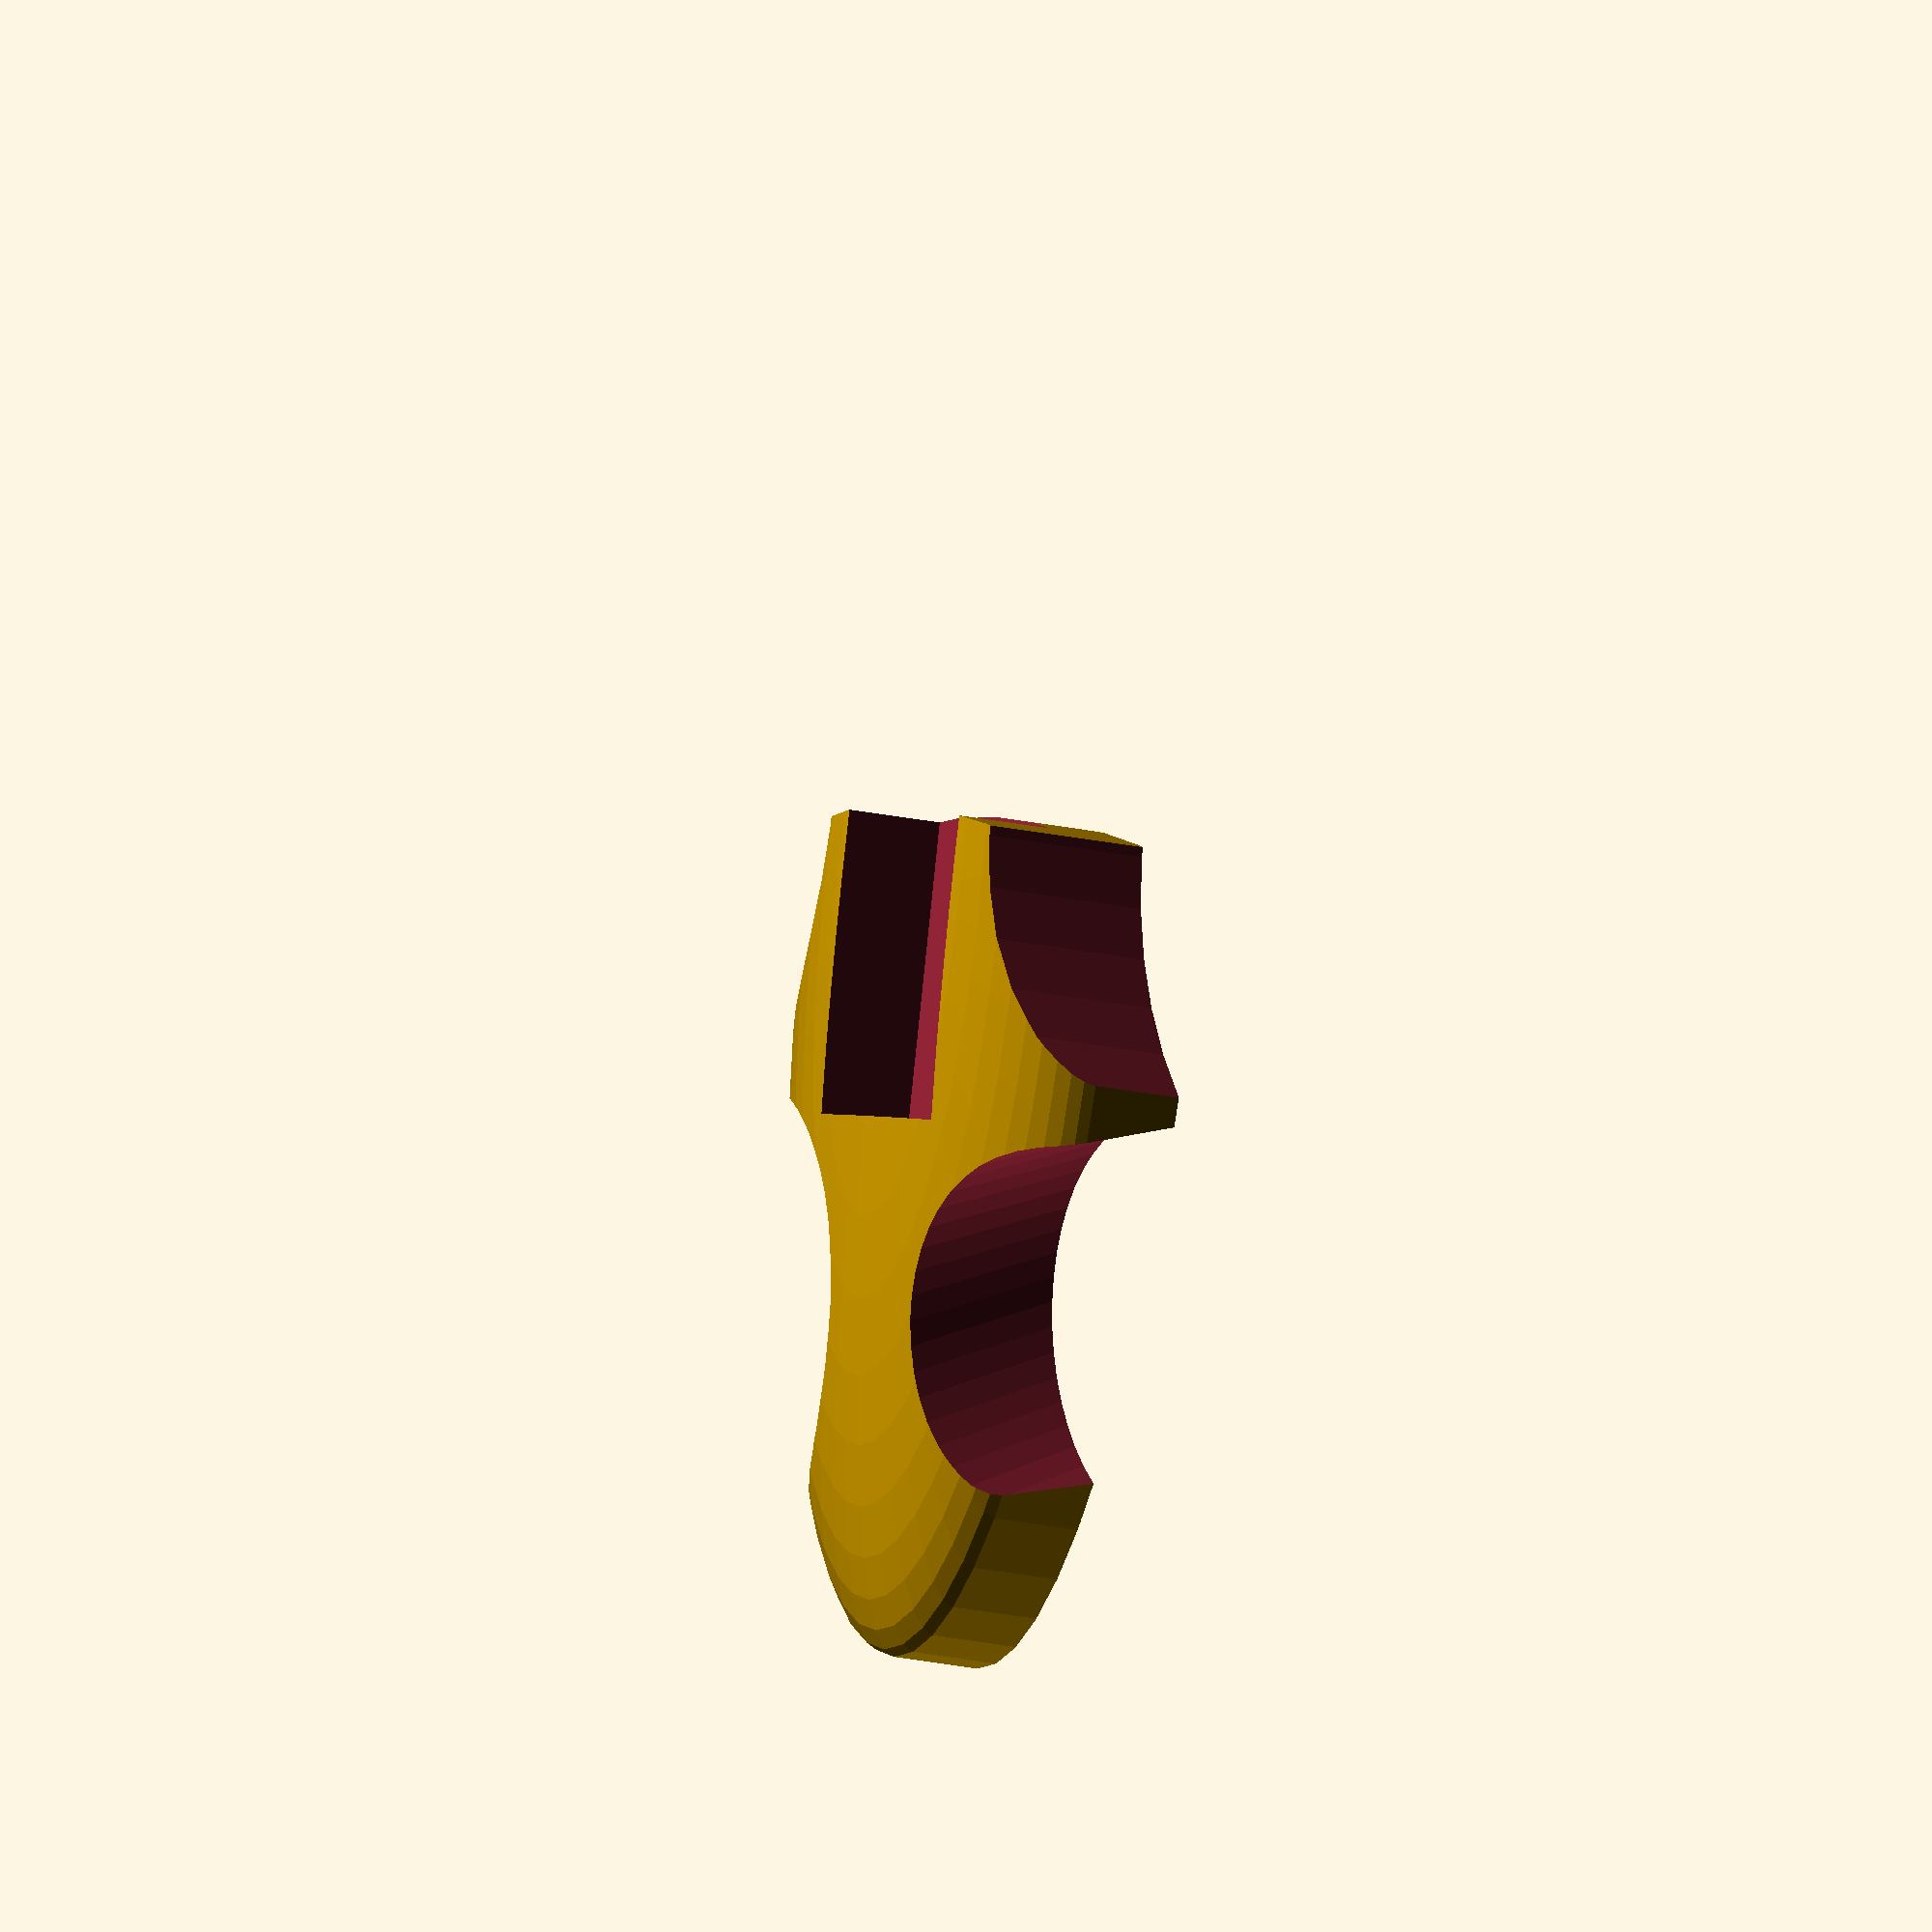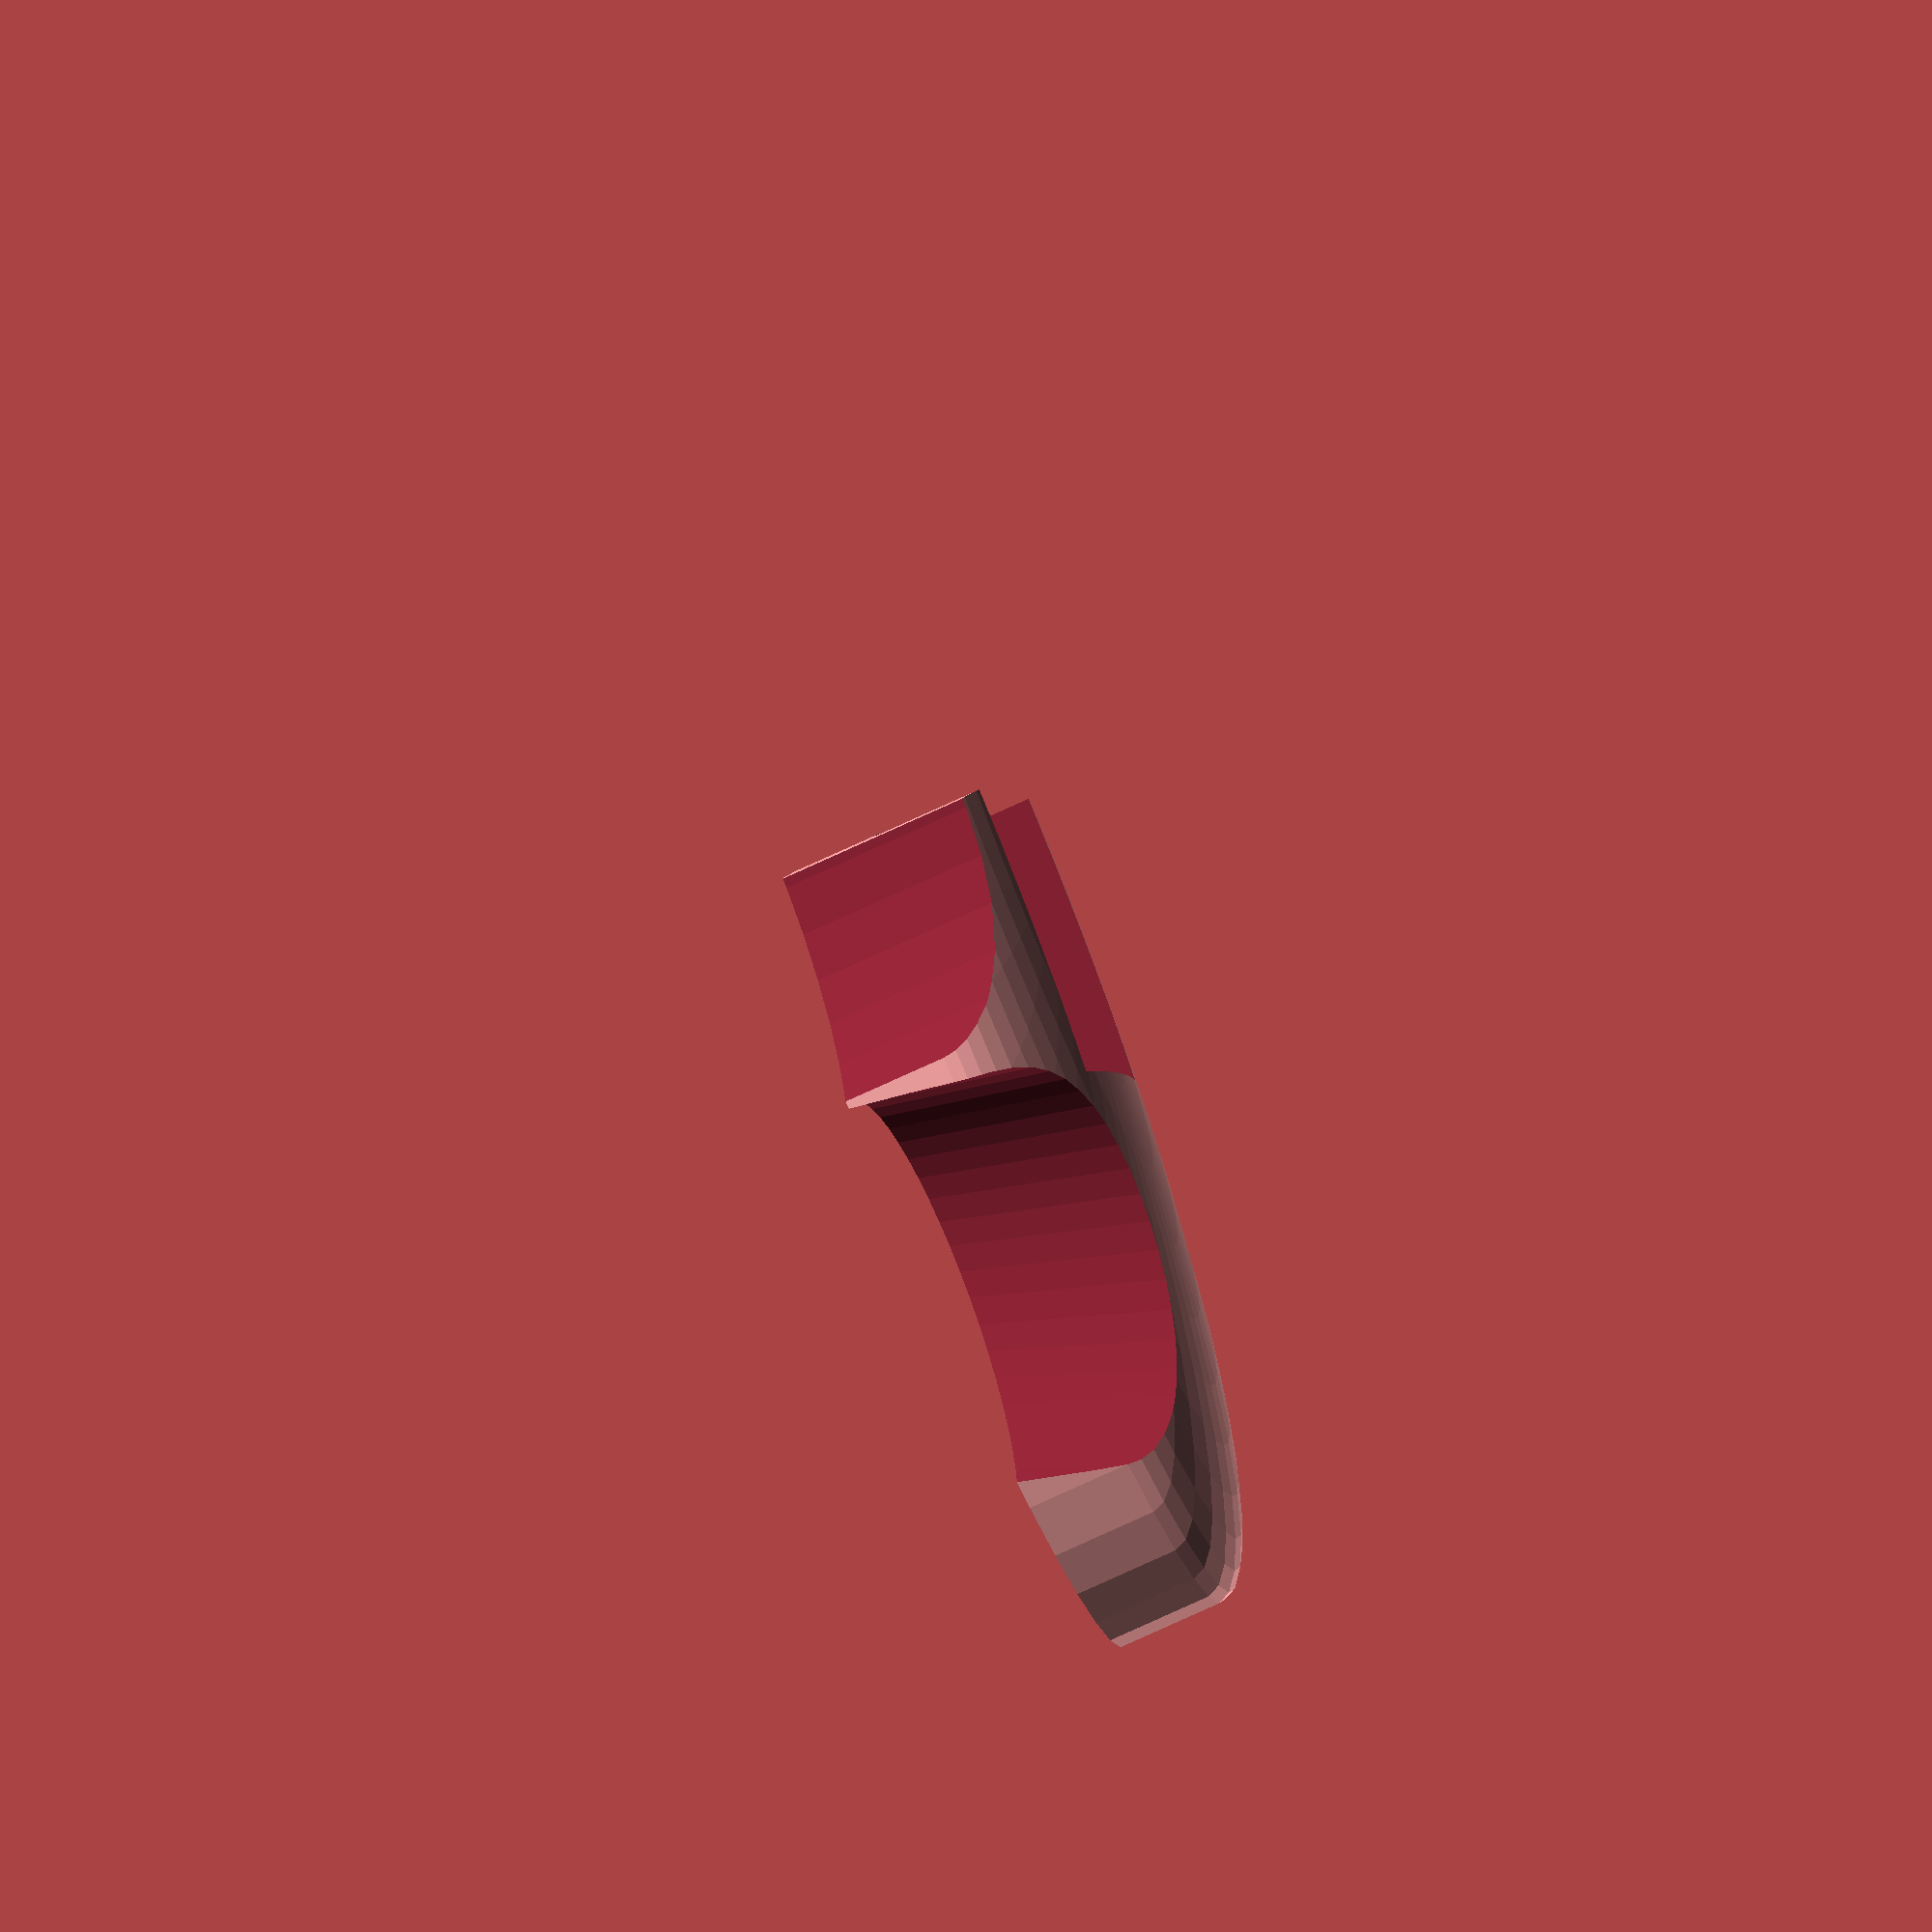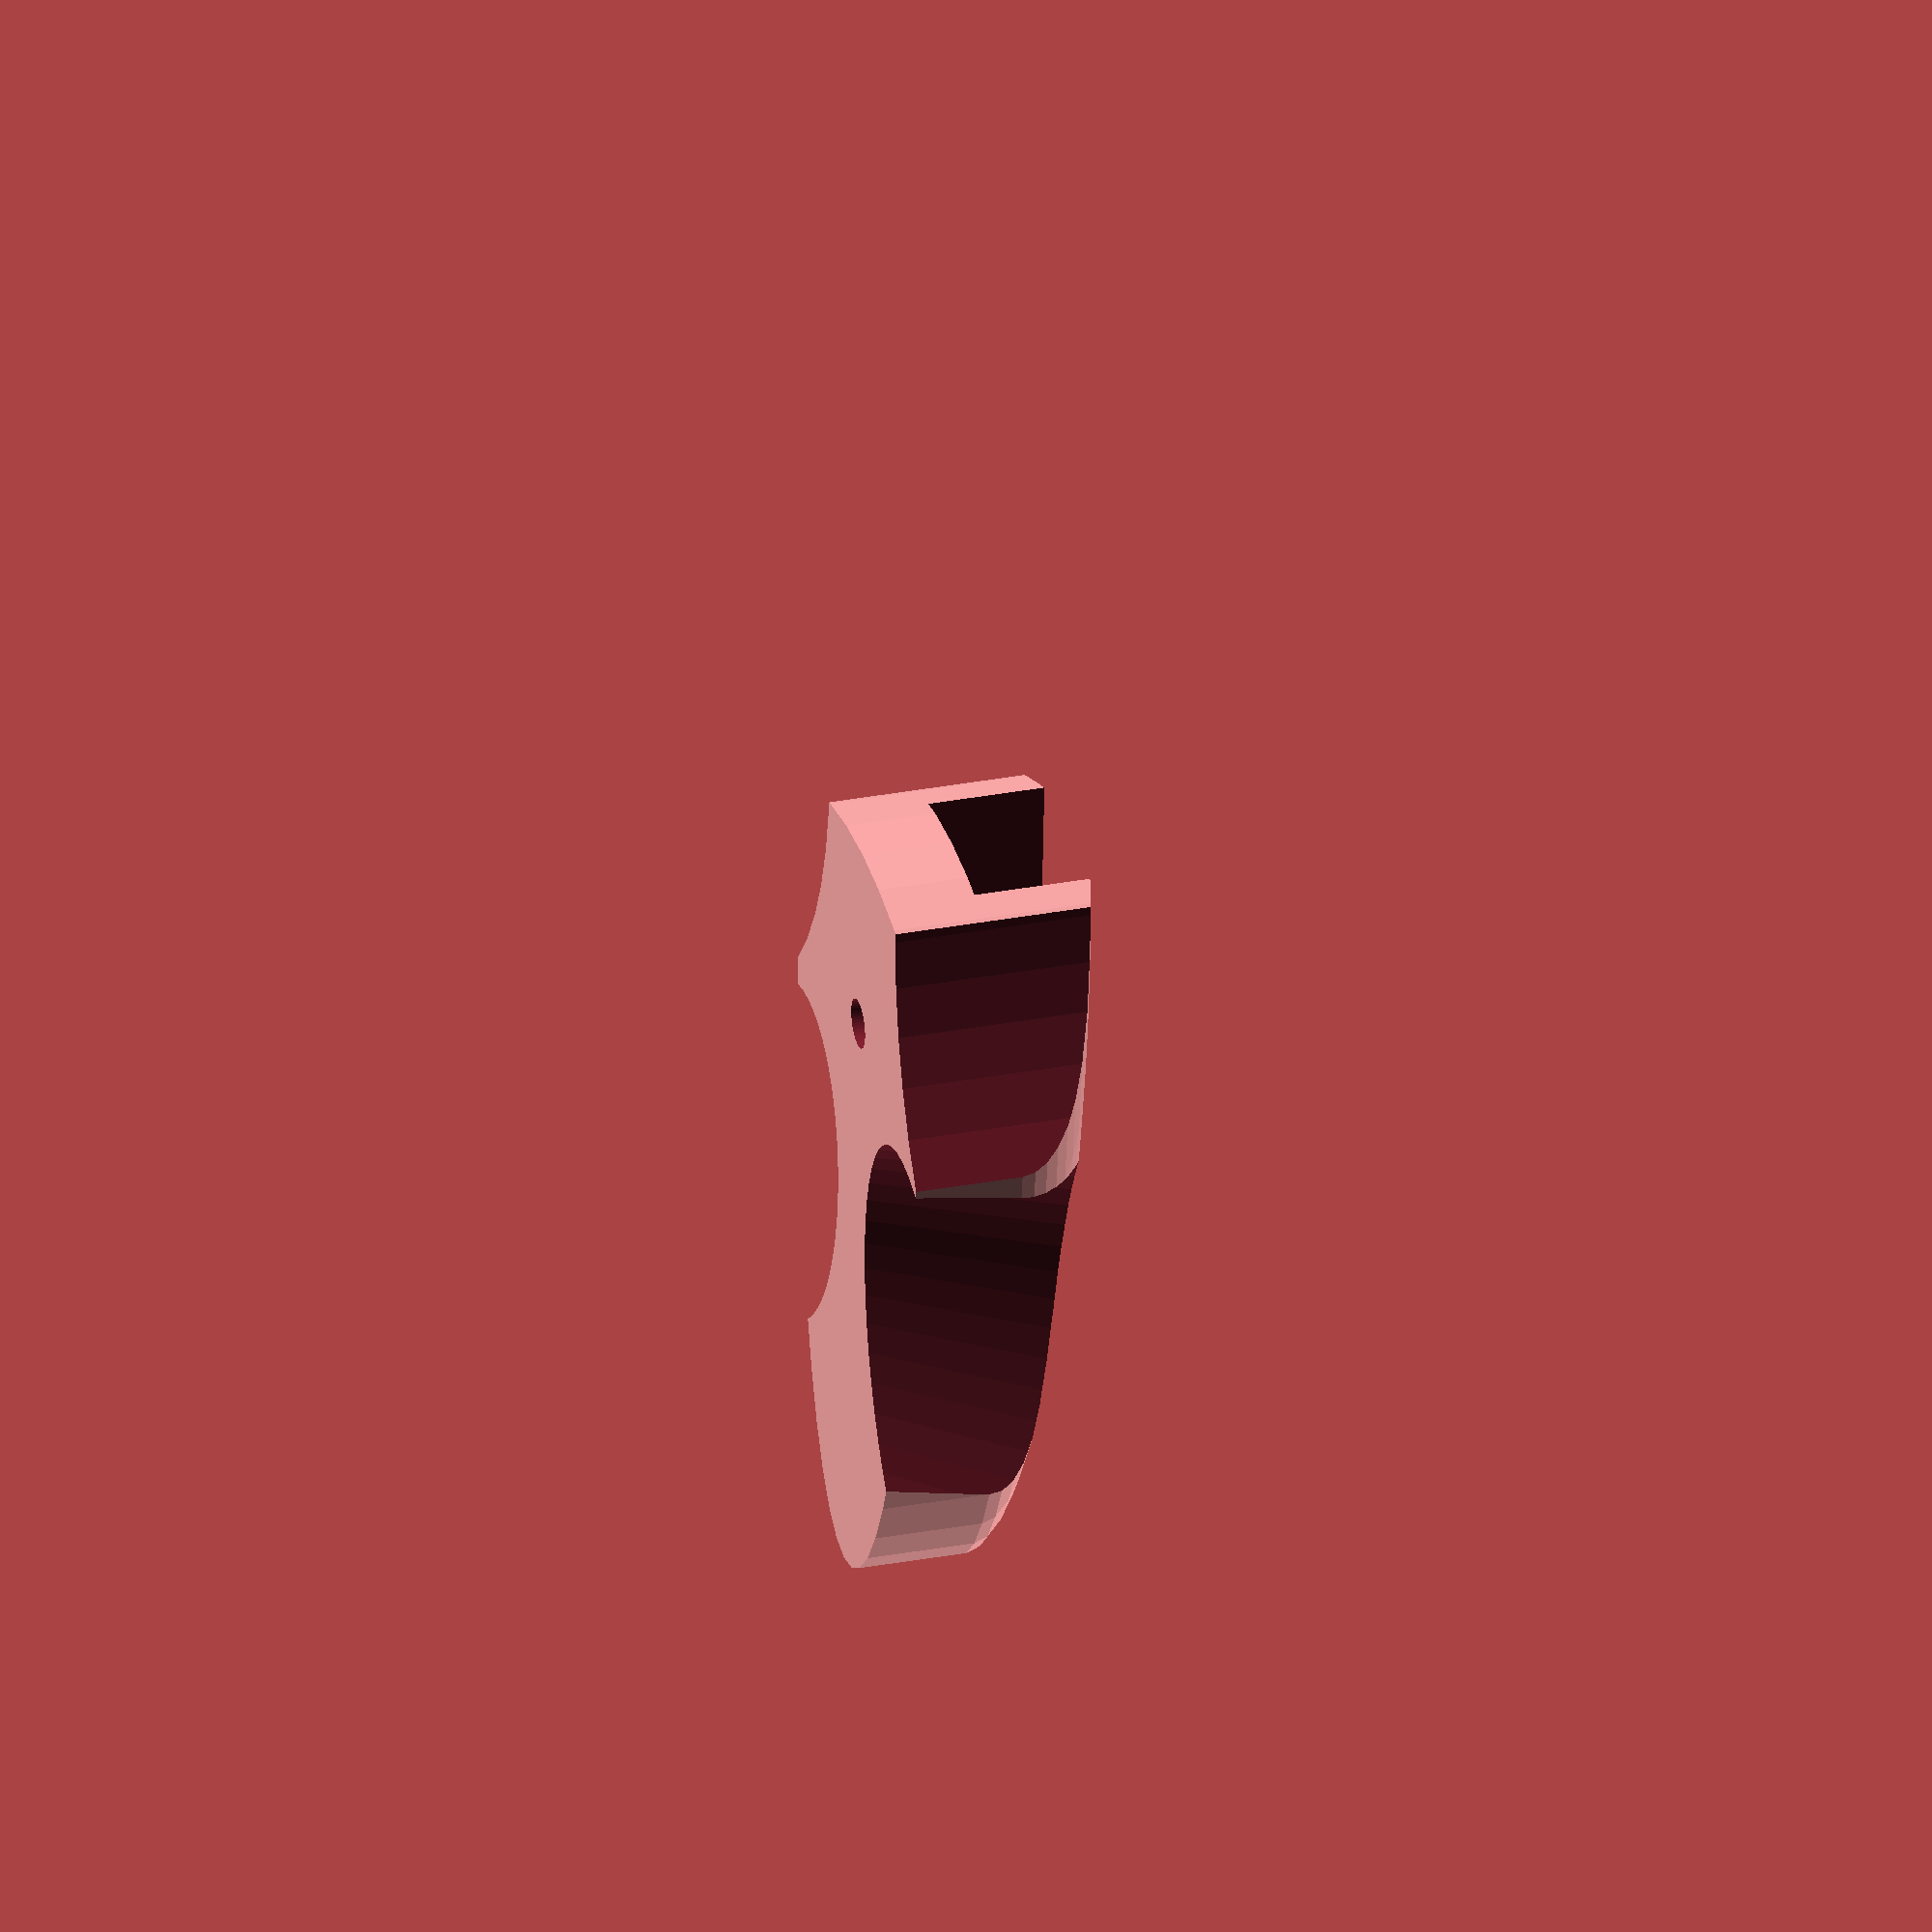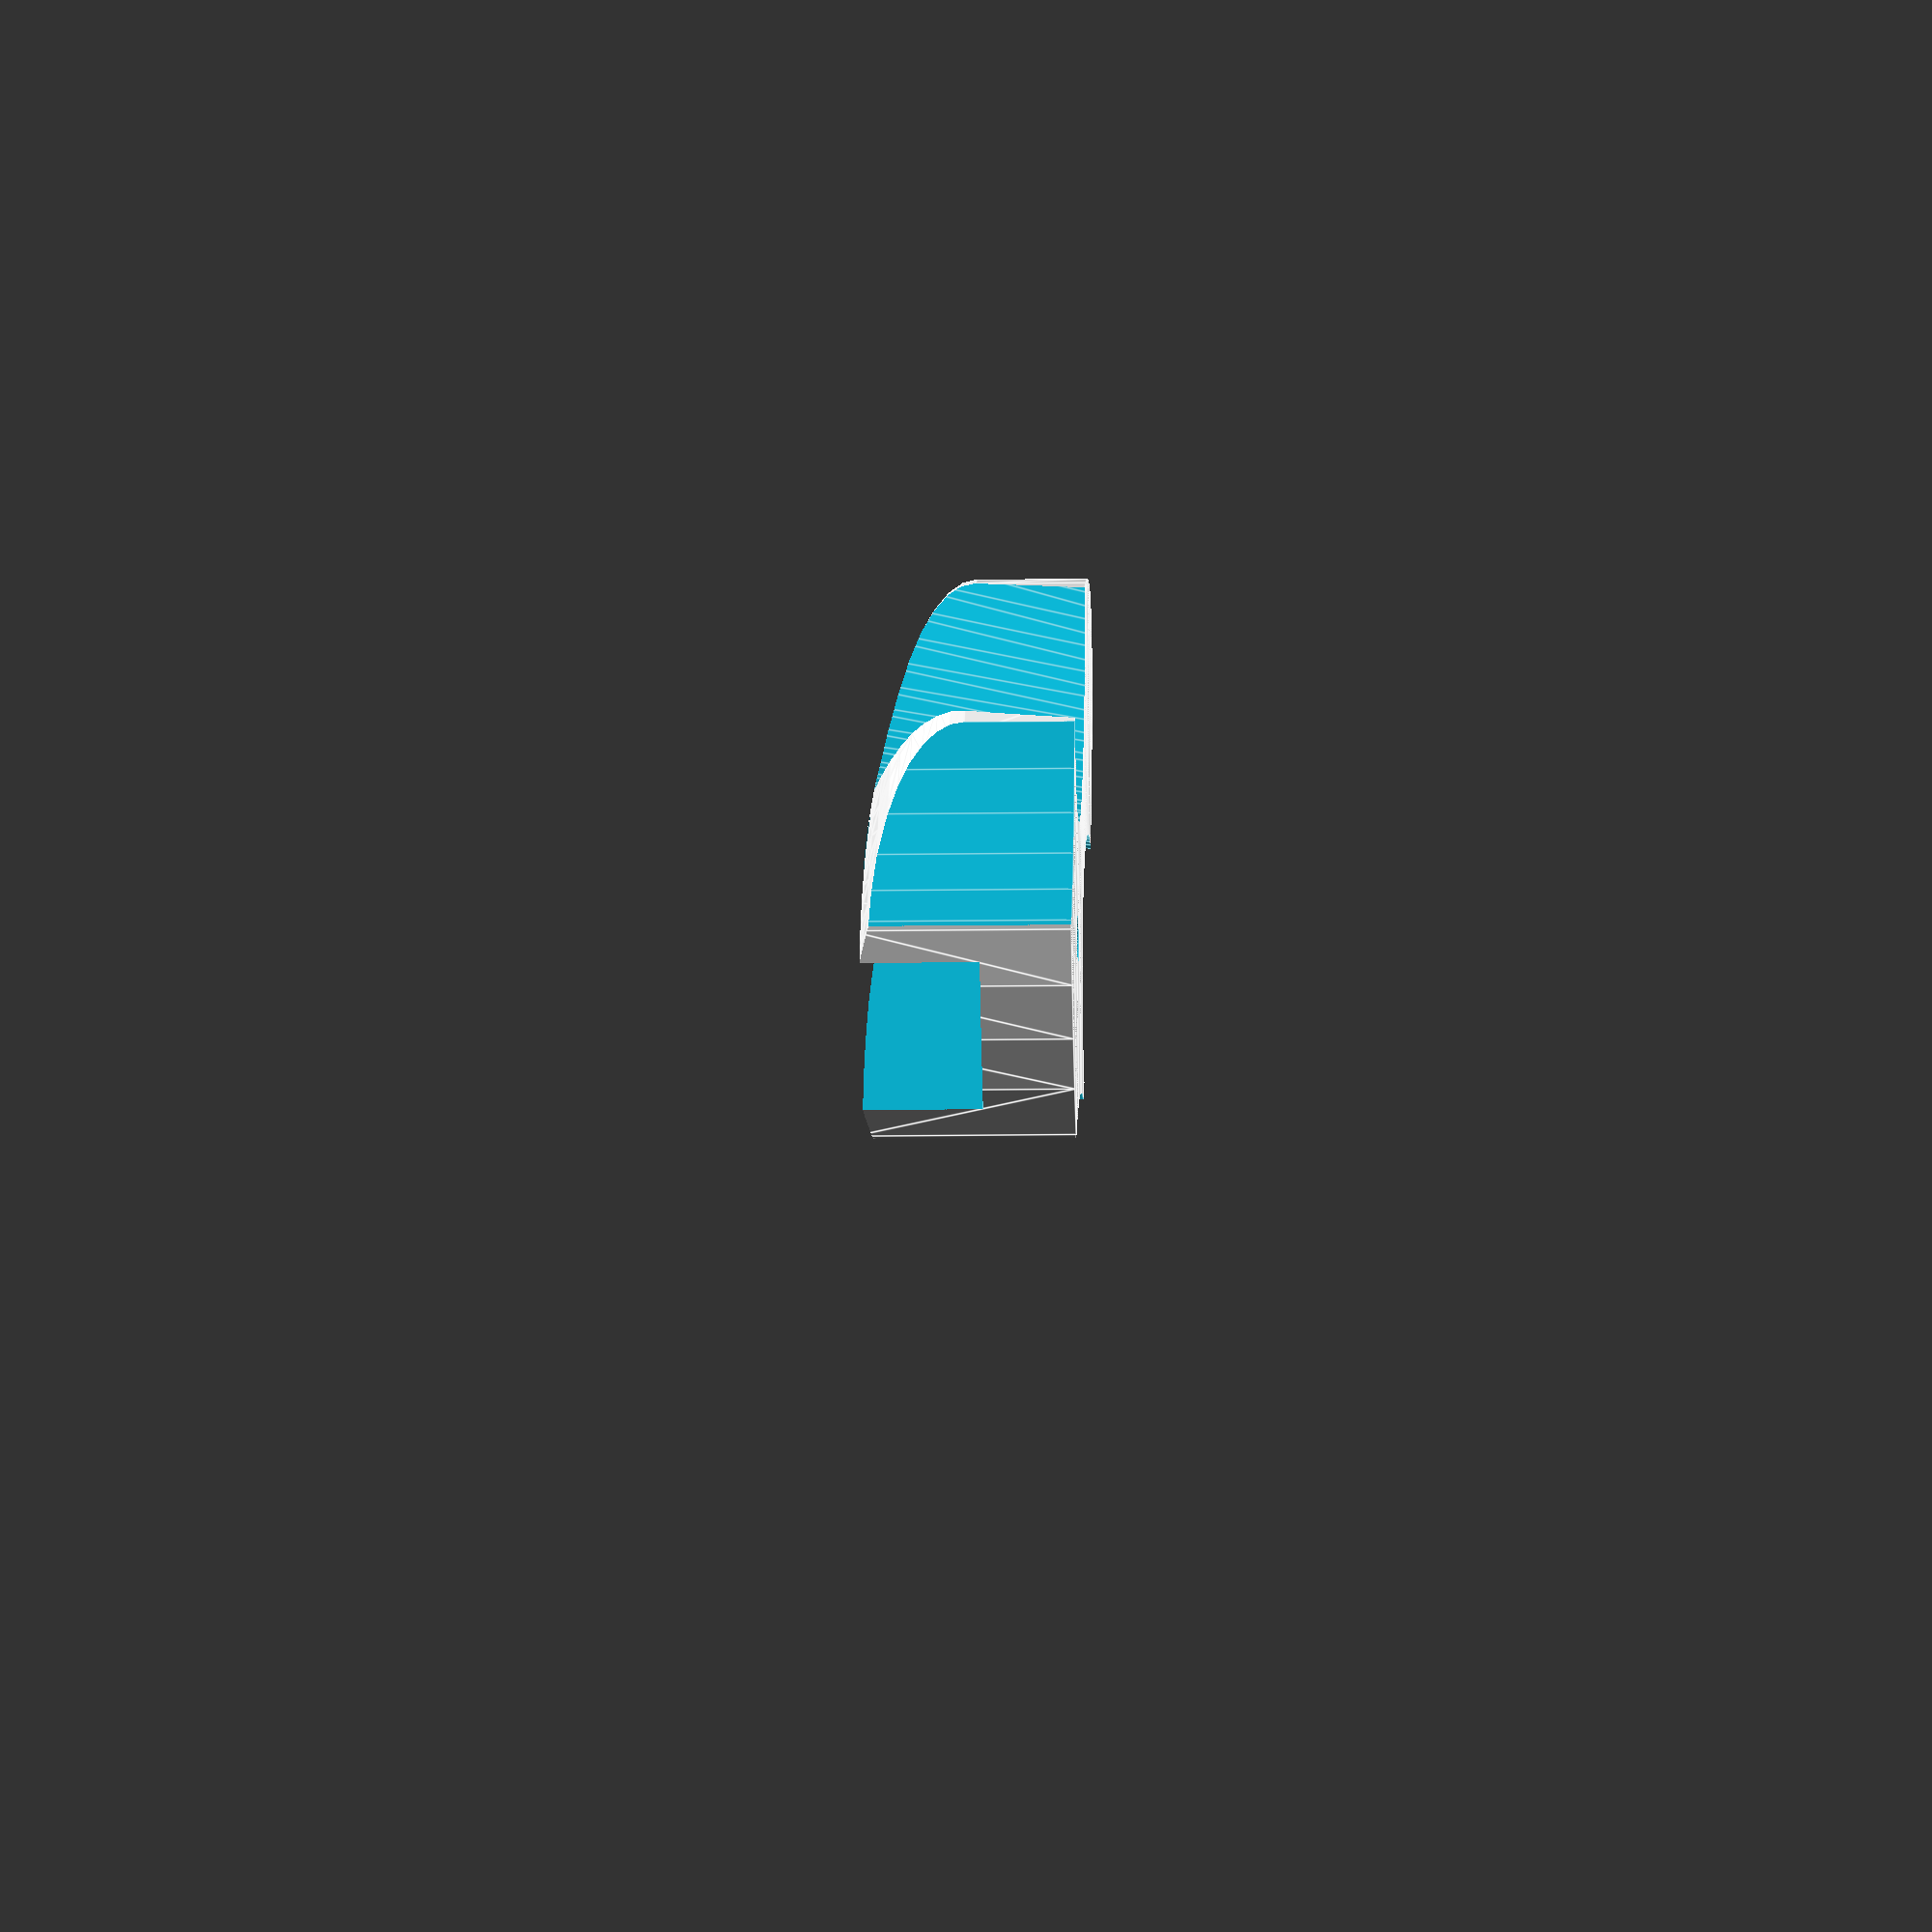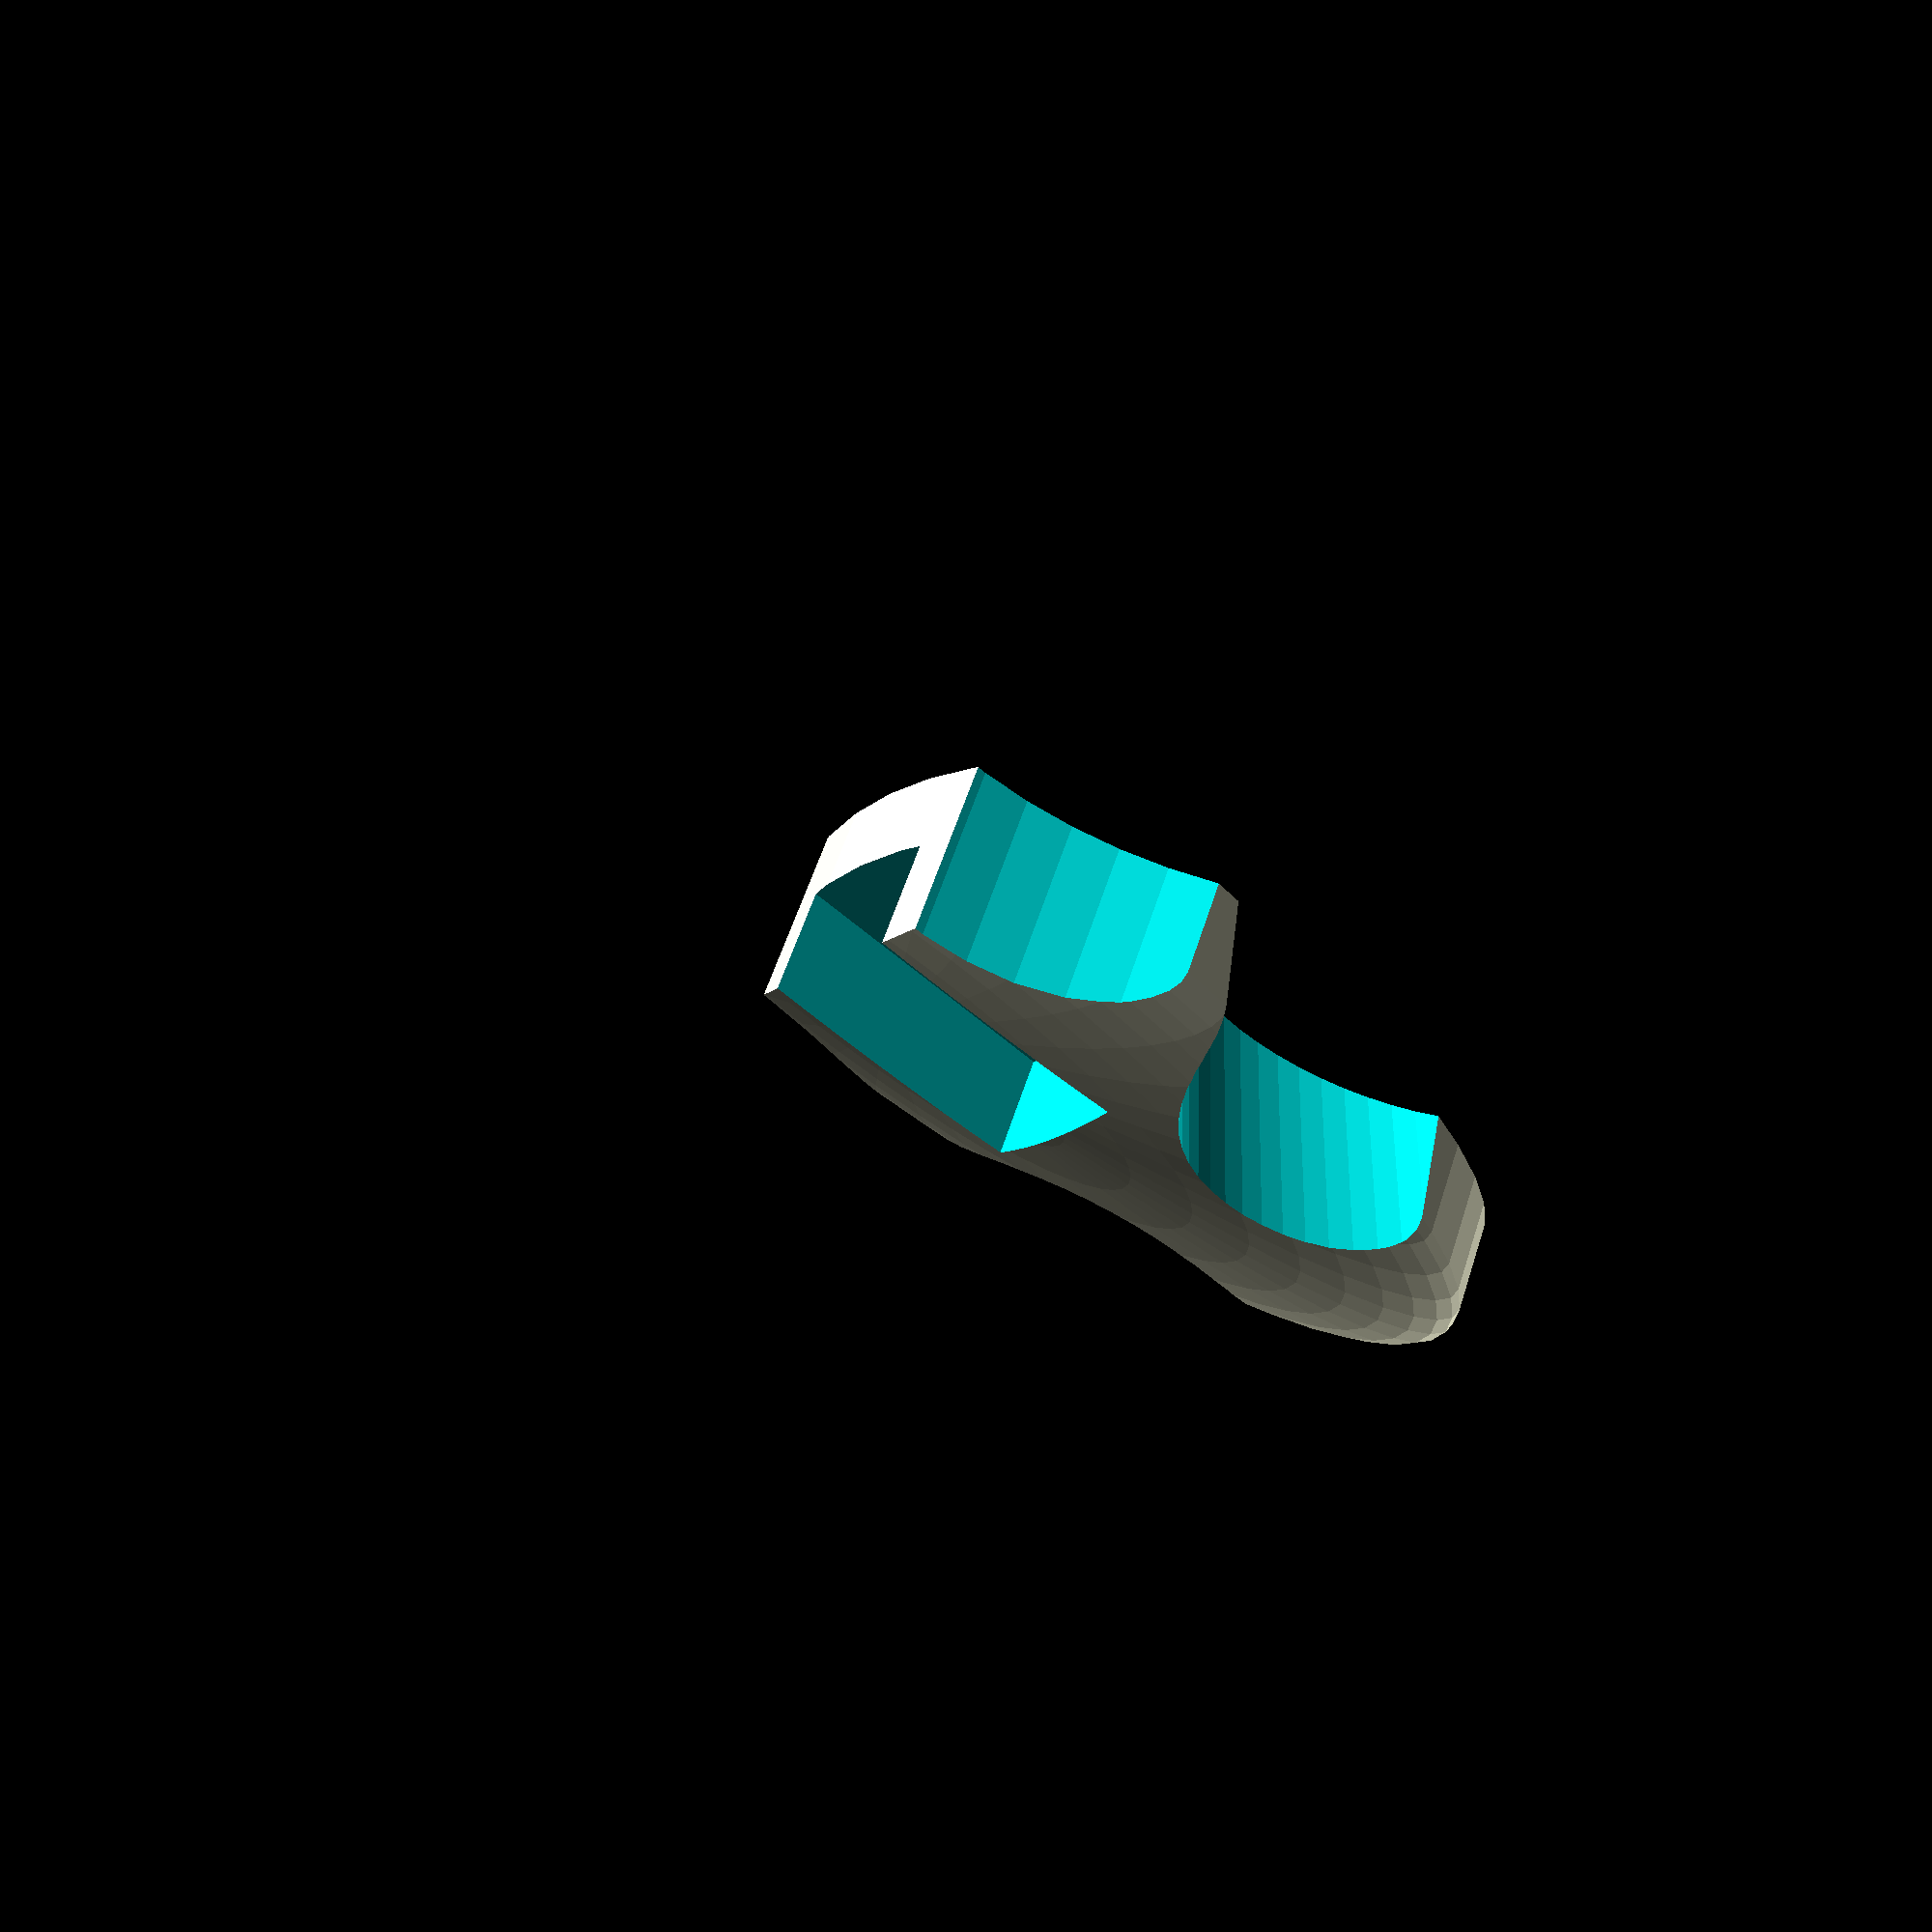
<openscad>
// right angle X-Acto blade holder

rightHanded=true;

small=false;

wallThickness=2;

holderThickness=12;

bladeRecessBottomHeight=5;  // from bottom surface (enough room for screw head and enough for screw threads to hold)

// Small x-acto blade
bladeRecessWidth=(small) ? 6.1 : 9.1;  // root width of exacto blade (slightly larger)
bladeRecessLength=(small) ? 12 : 17; // from right side (root length of xacto blade)
bladeMountHoleInset=(small) ? 7 : 11; // closer to root end of elongated slot, to prevent slide-out

bladeMountHoleDia=2.75;
bladeMountScrewHeadDia=7;

fingerHoleMajorDia=20;
fingerHoleMinorDia=15;
fingerHoleMinorAxisScale=fingerHoleMinorDia/fingerHoleMajorDia;
fingerHoleYRotation=-20;
fingerHoleZRotation=-20;
fingerHoleOutTaperFactor=1.2;

thumbHoleMajorDia=22;
thumbHoleMinorDia=15;
thumbHoleMinorAxisScale=thumbHoleMinorDia/thumbHoleMajorDia;
thumbHoleYRotation=-20;
thumbHoleZRotation=20;
thumbHoleOutTaperFactor=1.4;

holderBodyDia=thumbHoleMajorDia+fingerHoleMajorDia+bladeRecessWidth;
holderBodyElongation=5;
handleEndFlatteningFactor=0.85;

approachCutoutDia=45;

overlap=0.01;
$fn=50;

holderWithHandedness();

module holderWithHandedness() {
    if (rightHanded) {
        mirror([1,0,0]) holder();
    } else {
        holder();
    }
}

module holder() {
    bodyXDimension=holderBodyDia*1.5+holderBodyElongation;
    clippingSphereXScale=bodyXDimension/holderThickness;
    clippingSphereYScale=(bladeRecessWidth+fingerHoleMinorDia/2+thumbHoleMinorDia/2)/holderThickness;
    intersection() {
        // Bounding flat-bottomed sphere (dome) that clips off the full finger-hole sides
        translate([holderBodyDia/2,0,0])
            hull() {
                scale([clippingSphereXScale,clippingSphereYScale,1])
                    translate([0,0,holderThickness/2])
                        sphere(d=holderThickness);
                scale([clippingSphereXScale,clippingSphereYScale,1]) 
                    cylinder(d=holderThickness, h=overlap);
            }
        difference() {
            // body
            hull() { 
                scale([handleEndFlatteningFactor,1,1])
                    cylinder(d=holderBodyDia, h=holderThickness);
                translate([holderBodyElongation,0,0])
                    cylinder(d=holderBodyDia, h=holderThickness);
            }

            // finger hole
            rotate([0,fingerHoleYRotation,fingerHoleZRotation])
                translate([0,bladeRecessWidth/2+fingerHoleMinorDia/2,-holderThickness])
                    scale([1,fingerHoleMinorAxisScale,1])
                        cylinder(d1=fingerHoleMajorDia, d2=fingerHoleMajorDia*fingerHoleOutTaperFactor ,h=holderThickness*3);

            // thumb hole
            rotate([0,thumbHoleYRotation,thumbHoleZRotation])
                translate([0,-bladeRecessWidth/2-thumbHoleMinorDia/2,-holderThickness])
                    scale([1,thumbHoleMinorAxisScale,1])
                        cylinder(d1=thumbHoleMajorDia, d2=thumbHoleMajorDia*thumbHoleOutTaperFactor ,h=holderThickness*3);

            // blade recess
            translate([holderBodyElongation+holderBodyDia/2-bladeRecessLength,-bladeRecessWidth/2,bladeRecessBottomHeight])
                cube([bladeRecessLength+overlap,bladeRecessWidth,holderThickness-bladeRecessBottomHeight+overlap]);
            translate([holderBodyElongation+holderBodyDia/2-bladeMountHoleInset,0,-overlap])
                cylinder(d=bladeMountHoleDia, h=holderThickness+overlap*2);       

            // approach cutouts
            translate([holderBodyElongation+holderBodyDia/2,approachCutoutDia/2+bladeRecessWidth/2+wallThickness,-overlap])
                cylinder(d=approachCutoutDia, h=holderThickness+overlap*2);
            translate([holderBodyElongation+holderBodyDia/2,-approachCutoutDia/2-bladeRecessWidth/2-wallThickness,-overlap])
                cylinder(d=approachCutoutDia, h=holderThickness+overlap*2);
        }
    }
}
</openscad>
<views>
elev=189.3 azim=279.0 roll=131.4 proj=o view=wireframe
elev=237.9 azim=218.8 roll=242.2 proj=o view=solid
elev=330.5 azim=85.4 roll=254.1 proj=o view=wireframe
elev=14.9 azim=224.0 roll=91.7 proj=o view=edges
elev=304.6 azim=41.1 roll=17.4 proj=p view=wireframe
</views>
